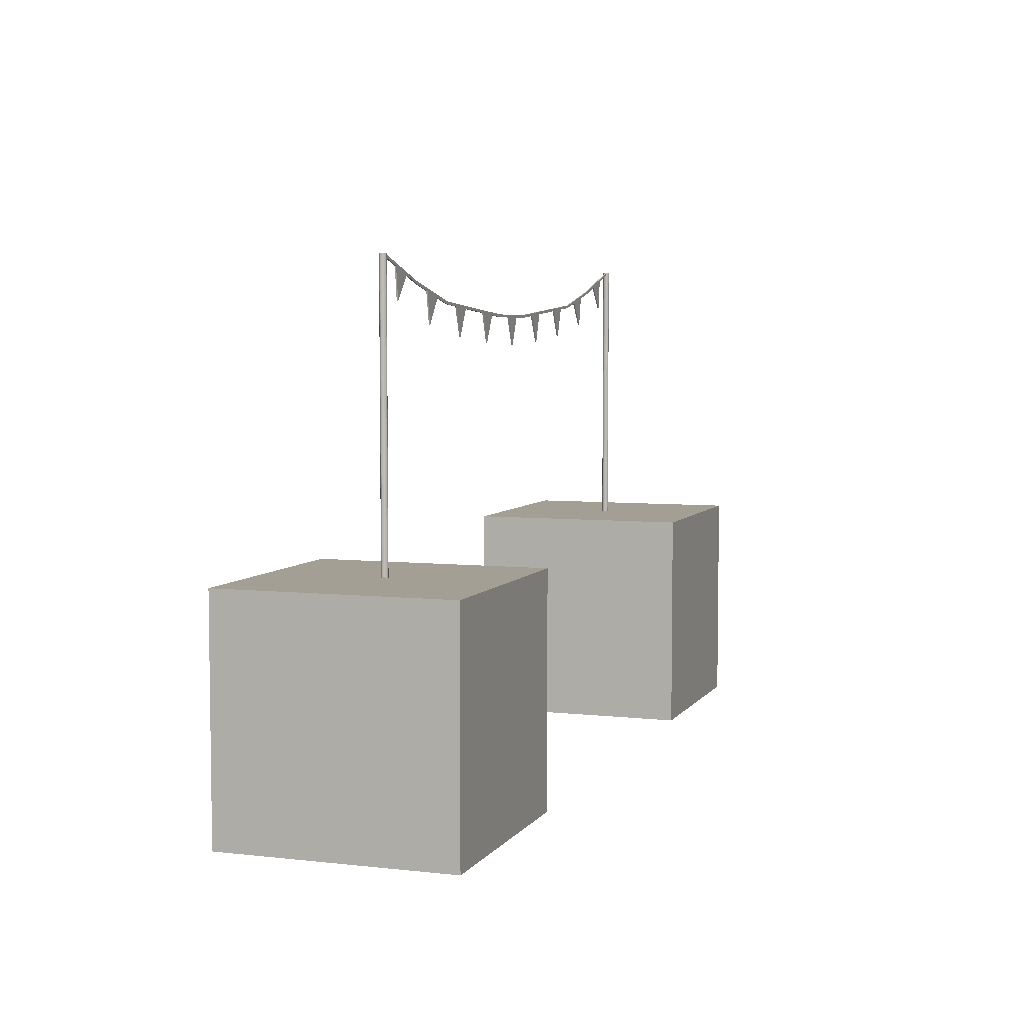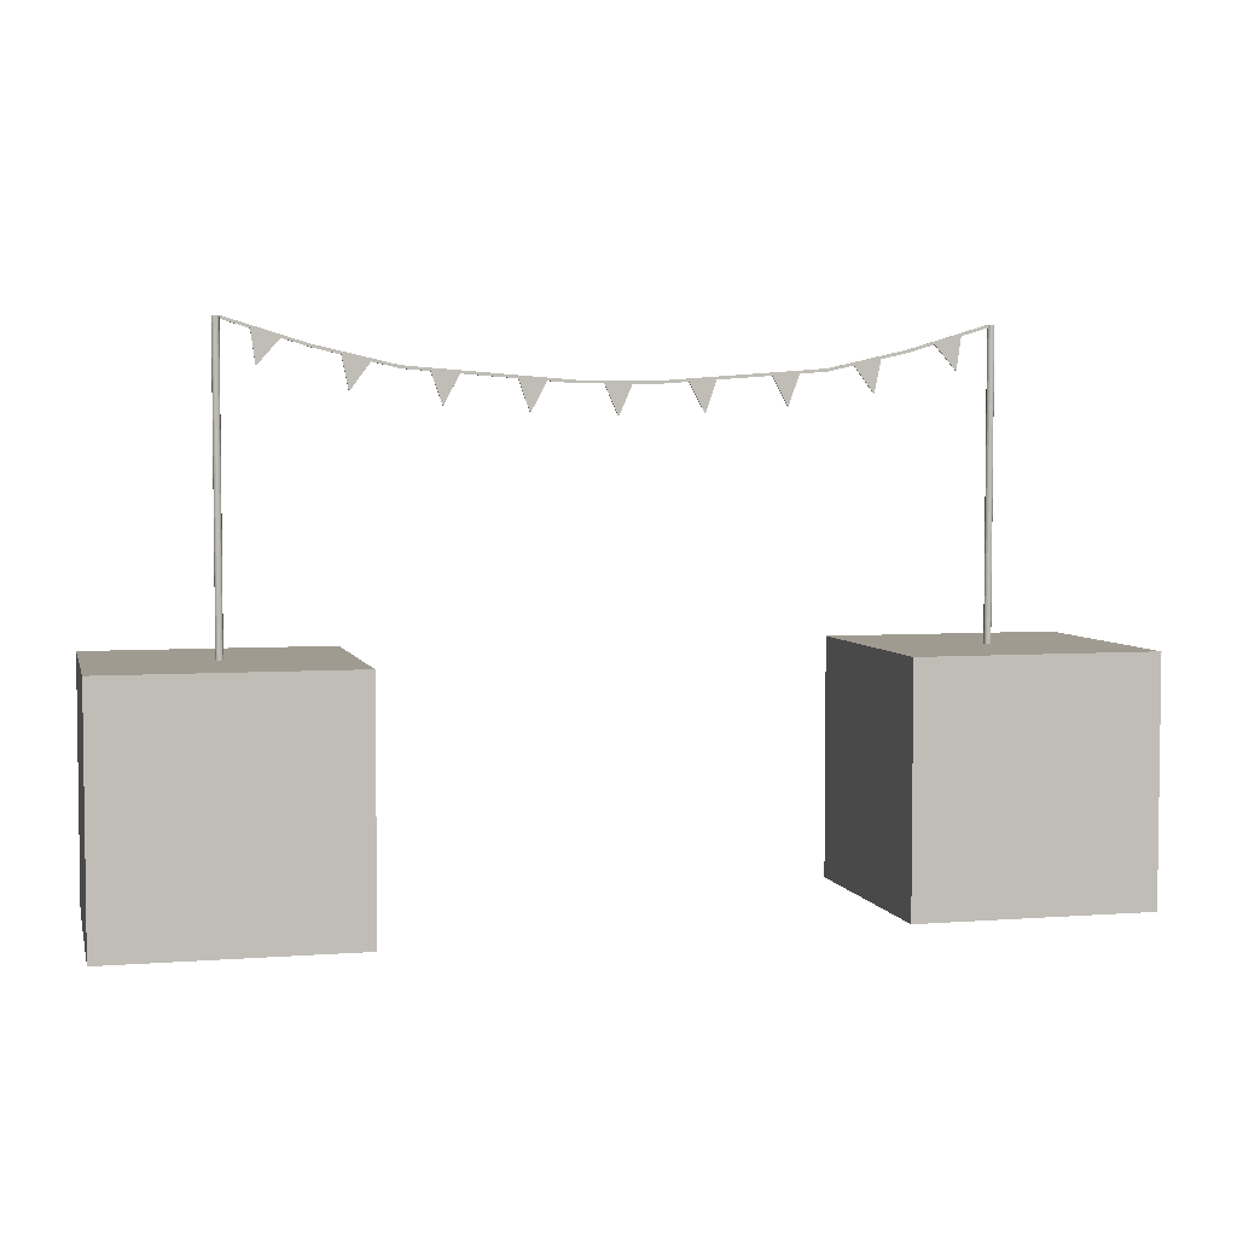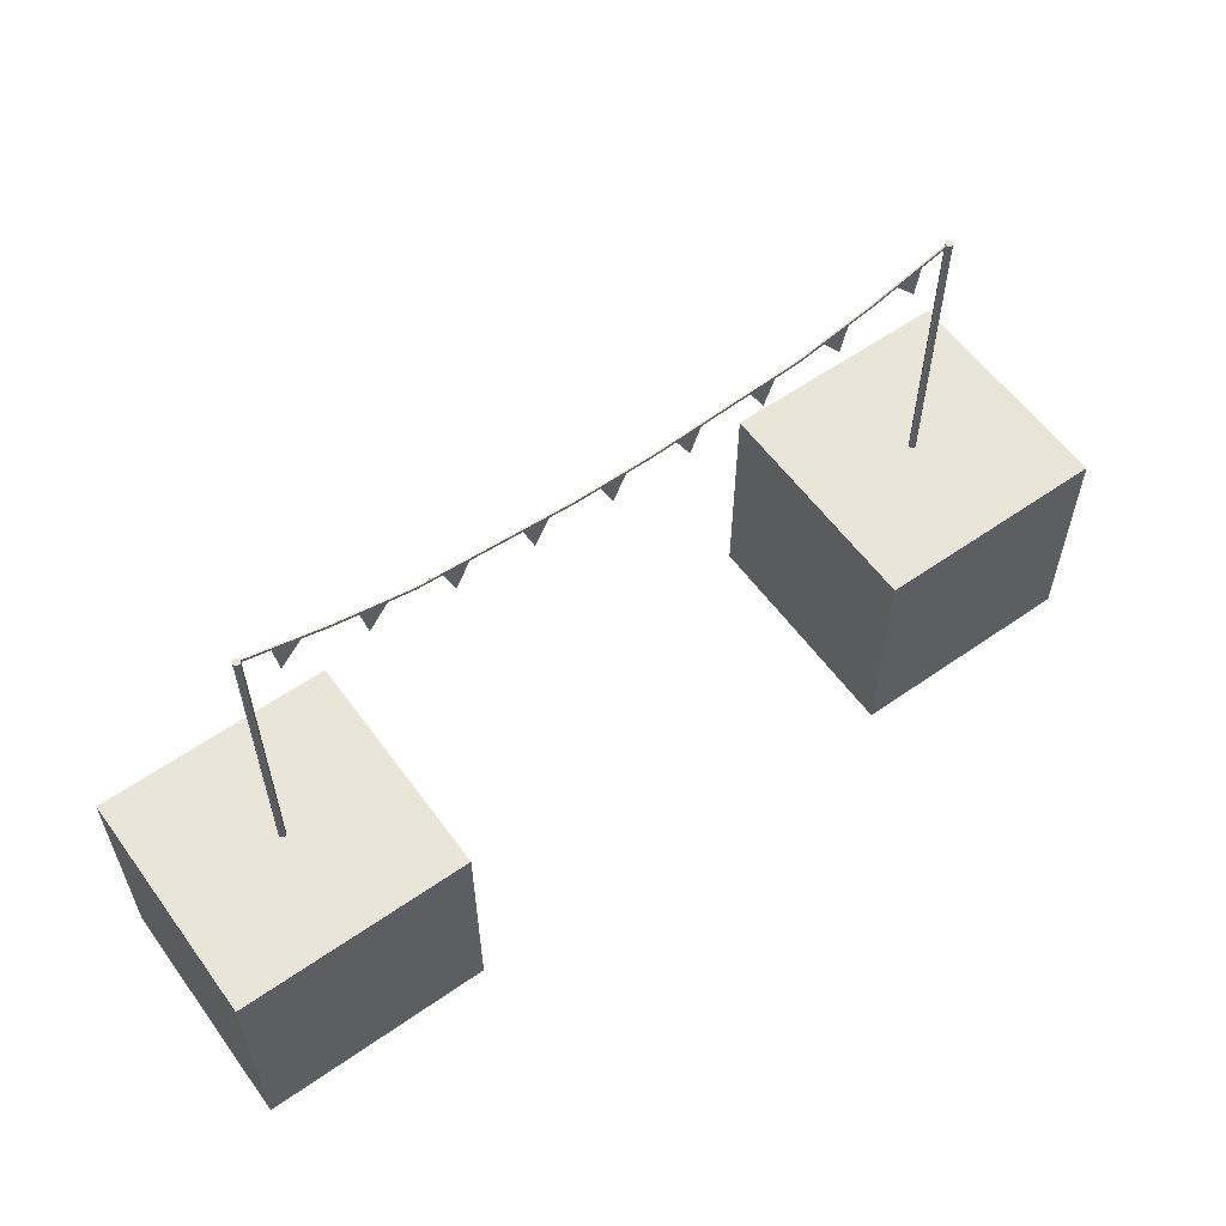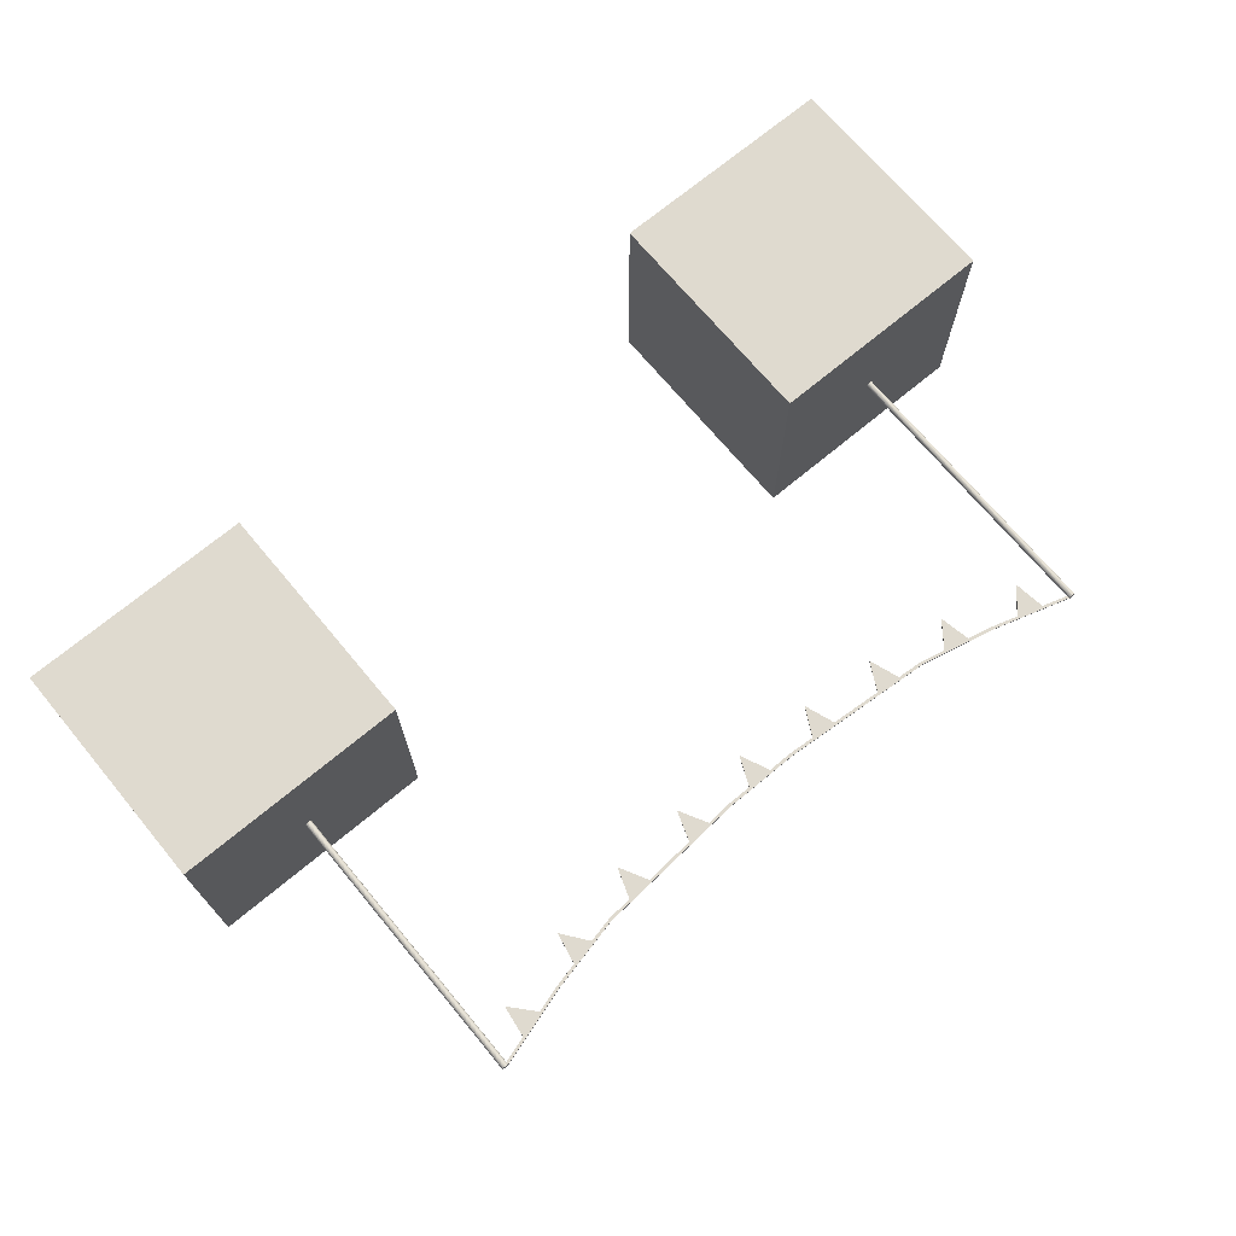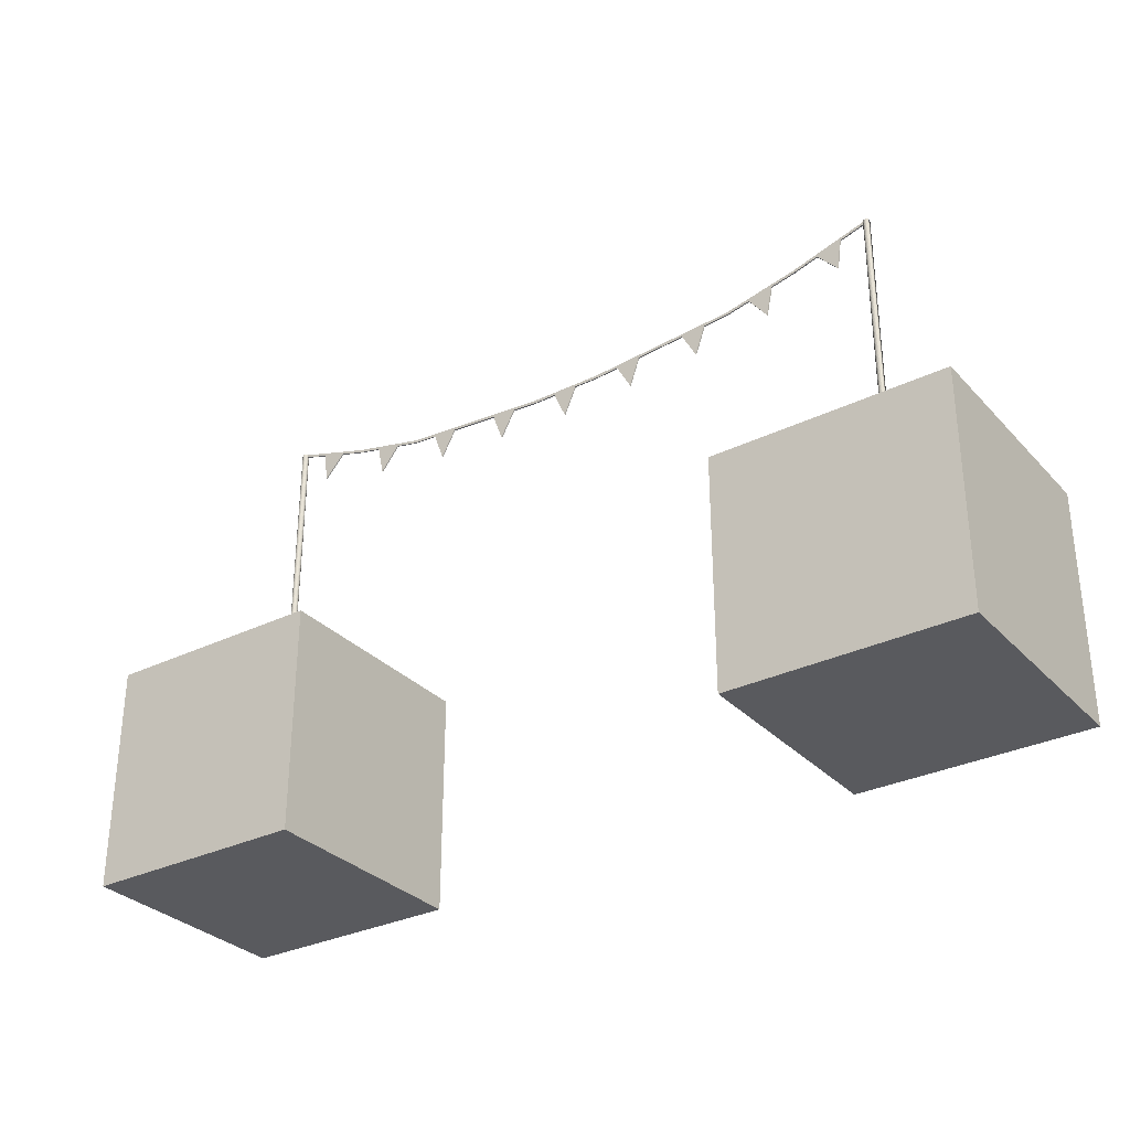
<metadata>
{"format":"obj","ext":"obj","renderer":"f3d","projection":"perspective","resolution":1024,"background":"white","views":[{"elev":5.3,"azim":-70.8,"up":"+Y"},{"elev":4.2,"azim":166.1,"up":"+Y"},{"elev":58.4,"azim":144.2,"up":"+Y"},{"elev":70.9,"azim":140.2,"up":"+Z"},{"elev":-31.3,"azim":-145.2,"up":"+Y"}]}
</metadata>
<code>
o Cube
v 0.02873 3.475 0.001905
v 0.02873 3.475 -0.001905
v 0.02873 3.5 0.005715
v -0.005714 3.5 -0.02873
v -0.005714 1 -0.02873
v -0.01121 3.5 -0.02707
v -0.01121 1 -0.02707
v -6.006 3.5 -0.02873
v -6.006 1 -0.02873
v -6.011 3.5 -0.02707
v -6.011 1 -0.02707
v -6.016 3.5 -0.02436
v -6.016 1 -0.02436
v -6.021 3.5 -0.02072
v -6.021 1 -0.02072
v -6.024 3.5 -0.01628
v -6.024 1 -0.01628
v -6.027 3.5 -0.01121
v -6.027 1 -0.01121
v -6.029 1 -0.005716
v -6.029 3.5 0
v -6.029 1 0
v -6.029 1 0.005715
v -6.027 3.5 0.01121
v -6.027 1 0.01121
v -6.024 3.5 0.01628
v -6.024 1 0.01628
v -6.021 3.5 0.02072
v -6.021 1 0.02072
v -6.016 3.5 0.02436
v -6.016 1 0.02436
v -6.011 3.5 0.02707
v -6.011 1 0.02707
v -6.006 3.5 0.02873
v -6.006 1 0.02873
v -6 3.5 0.0293
v -6 1 0.0293
v -5.994 3.5 0.02873
v -5.994 1 0.02873
v -5.989 3.5 0.02707
v -5.989 1 0.02707
v -5.984 3.5 0.02436
v -5.984 1 0.02436
v -5.979 3.5 0.02072
v -5.979 1 0.02072
v -5.976 3.5 0.01628
v -5.976 1 0.01628
v -5.973 3.5 0.01121
v -5.973 1 0.01121
v -5.971 3.5 0.005715
v -5.971 1 0.005715
v -5.971 3.5 0
v -5.971 1 0
v -5.971 3.5 -0.005715
v -5.971 1 -0.005715
v -5.973 3.5 -0.01121
v -5.973 1 -0.01121
v -5.976 3.5 -0.01628
v -5.976 1 -0.01628
v -5.979 3.5 -0.02072
v -5.979 1 -0.02072
v -5.984 3.5 -0.02436
v -5.984 1 -0.02436
v -5.989 3.5 -0.02707
v -5.989 1 -0.02707
v -5.994 3.5 -0.02873
v -5.994 1 -0.02873
v -6 3.5 -0.0293
v -6 1 -0.0293
v -7 -1 1
v -7 1 1
v -7 -1 -1
v -7 1 -1
v -5 -1 1
v -5 1 1
v -5 -1 -1
v -5 1 -1
v -0.01628 3.5 -0.02436
v -0.01628 1 -0.02436
v -0.02072 3.5 -0.02072
v -0.02072 1 -0.02072
v -0.02436 3.5 -0.01628
v -0.02436 1 -0.01628
v -0.02707 3.5 -0.01121
v -0.02707 1 -0.01121
v -0.02873 3.5 -0.005716
v -0.02873 1 -0.005716
v -0.0293 3.5 0
v -0.0293 1 0
v -0.02873 3.5 0.005715
v -0.02873 1 0.005715
v -0.02707 3.5 0.01121
v -0.02707 1 0.01121
v -0.02436 3.5 0.01628
v -0.02436 1 0.01628
v -0.02072 3.5 0.02072
v -0.02072 1 0.02072
v -0.01628 3.5 0.02436
v -0.01628 1 0.02436
v -0.01121 3.5 0.02707
v -0.01121 1 0.02707
v -0.005714 3.5 0.02873
v -0.005714 1 0.02873
v 1e-06 3.5 0.0293
v 0 1 0.0293
v 0.005716 3.5 0.02873
v 0.005716 1 0.02873
v 0.01121 3.5 0.02707
v 0.01121 1 0.02707
v 0.01628 3.5 0.02436
v 0.01628 1 0.02436
v 0.02072 3.5 0.02072
v 0.02072 1 0.02072
v 0.02436 3.5 0.01628
v 0.02436 1 0.01628
v 0.02707 3.5 0.01121
v 0.02707 1 0.01121
v 0.02873 1 0.005715
v 0.0293 3.5 0
v 0.0293 1 0
v 0.02873 3.5 -0.005715
v 0.02873 1 -0.005715
v 0.02707 3.5 -0.01121
v 0.02707 1 -0.01121
v 0.02436 3.5 -0.01628
v 0.02436 1 -0.01628
v 0.02072 3.5 -0.02072
v 0.02072 1 -0.02072
v 0.01628 3.5 -0.02436
v 0.01628 1 -0.02436
v 0.01121 3.5 -0.02707
v 0.01121 1 -0.02707
v 0.005716 3.5 -0.02873
v 0.005716 1 -0.02873
v 1e-06 3.5 -0.0293
v 0 1 -0.0293
v -1 -1 1
v -1 1 1
v -1 -1 -1
v -1 1 -1
v 1 -1 1
v 1 1 1
v 1 -1 -1
v 1 1 -1
v -5.311 3.3 0.005715
v -4.651 3.15 0.005715
v -3.99 3.1 0.005715
v -3.33 3.05 0.005715
v -2.67 3.05 0.005715
v -2.01 3.1 0.005715
v -1.349 3.15 0.005715
v -0.689 3.3 0.005715
v -5.311 3.3 -0.005715
v -4.651 3.15 -0.005715
v -3.99 3.1 -0.005715
v -3.33 3.05 -0.005715
v -2.67 3.05 -0.005715
v -2.01 3.1 -0.005715
v -1.349 3.15 -0.005716
v -0.689 3.3 -0.005716
v -5.971 3.475 -0.005715
v -5.971 3.475 0.005715
v -0.02873 3.475 -0.005716
v -0.02873 3.475 0.005715
v -0.689 3.275 0.005715
v -5.311 3.275 0.005715
v -4.651 3.125 0.005715
v -3.99 3.075 0.005715
v -3.33 3.025 0.005715
v -2.67 3.025 0.005715
v -2.01 3.075 0.005715
v -1.349 3.125 0.005715
v -0.689 3.275 -0.005716
v -5.311 3.275 -0.005715
v -4.651 3.125 -0.005715
v -3.99 3.075 -0.005715
v -3.33 3.025 -0.005715
v -2.67 3.025 -0.005715
v -2.01 3.075 -0.005715
v -1.349 3.125 -0.005716
v -5.751 3.408 0.005715
v -5.531 3.342 0.005715
v -5.751 3.408 -0.005715
v -5.531 3.342 -0.005715
v -5.091 3.225 0.005715
v -4.871 3.175 0.005715
v -5.091 3.225 -0.005715
v -4.871 3.175 -0.005715
v -4.431 3.108 0.005715
v -4.211 3.092 0.005715
v -4.431 3.108 -0.005715
v -4.211 3.092 -0.005715
v -3.77 3.058 0.005715
v -3.55 3.042 0.005715
v -3.77 3.058 -0.005715
v -3.55 3.042 -0.005715
v -3.11 3.025 0.005715
v -2.89 3.025 0.005715
v -3.11 3.025 -0.005715
v -2.89 3.025 -0.005715
v -2.45 3.042 0.005715
v -2.23 3.058 0.005715
v -2.45 3.042 -0.005715
v -2.23 3.058 -0.005715
v -1.789 3.092 0.005715
v -1.569 3.108 0.005715
v -1.789 3.092 -0.005715
v -1.569 3.108 -0.005715
v -1.129 3.175 0.005715
v -0.9091 3.225 0.005715
v -1.129 3.175 -0.005716
v -0.9091 3.225 -0.005716
v -0.4689 3.342 0.005715
v -0.2488 3.408 0.005715
v -0.4689 3.342 -0.005716
v -0.2488 3.408 -0.005716
v -5.714 3.136 0.005715
v -5.714 3.136 -0.005715
v -5.036 2.956 0.005715
v -5.036 2.956 -0.005715
v -4.339 2.851 0.005715
v -4.339 2.851 -0.005715
v -3.679 2.801 0.005715
v -3.679 2.801 -0.005715
v -3 2.775 0.005715
v -3 2.775 -0.005715
v -2.321 2.801 0.005715
v -2.321 2.801 -0.005715
v -1.661 2.851 0.005715
v -1.661 2.851 -0.005715
v -0.9638 2.956 0.005715
v -0.9638 2.956 -0.005716
v -0.2864 3.136 0.005715
v -0.2864 3.136 -0.005716
v -6.029 3.5 -0.005716
v -6.029 3.5 0.005715
g Cube_Cube_Material
f 90 163 86
f 54 162 50
f 90 164 163
f 54 161 162
g Cube_Cube_Material.001
f 71 72 70
f 73 76 72
f 77 74 76
f 75 70 74
f 73 75 77
f 76 70 72
f 138 139 137
f 140 143 139
f 142 137 141
f 140 142 144
f 143 137 139
f 144 141 143
f 71 73 72
f 73 77 76
f 77 75 74
f 75 71 70
f 73 71 75
f 76 74 70
f 138 140 139
f 140 144 143
f 142 138 137
f 140 138 142
f 143 141 137
f 144 142 141
g Cube_Cube_Material.002
f 5 122 107
f 4 136 5
f 10 9 11
f 8 69 9
f 55 39 23
f 12 11 13
f 14 13 15
f 18 17 19
f 26 25 27
f 28 27 29
f 30 29 31
f 32 31 33
f 34 33 35
f 36 35 37
f 38 37 39
f 40 39 41
f 42 41 43
f 44 43 45
f 46 45 47
f 48 47 49
f 50 49 51
f 52 51 53
f 54 53 55
f 56 55 57
f 58 57 59
f 60 59 61
f 62 61 63
f 64 63 65
f 66 65 67
f 68 67 69
f 16 15 17
f 78 7 79
f 131 84 100
f 80 79 81
f 6 5 7
f 82 81 83
f 84 83 85
f 88 87 89
f 94 93 95
f 96 95 97
f 98 97 99
f 100 99 101
f 102 101 103
f 104 103 105
f 106 105 107
f 108 107 109
f 110 109 111
f 112 111 113
f 114 113 115
f 116 115 117
f 3 117 118
f 119 118 120
f 121 120 122
f 123 122 124
f 125 124 126
f 127 126 128
f 129 128 130
f 131 130 132
f 133 132 134
f 135 134 136
f 90 89 91
f 92 91 93
f 86 85 87
f 202 228 204
f 194 224 196
f 228 201 203
f 210 232 212
f 232 209 211
f 186 185 219
f 194 193 223
f 202 201 227
f 210 209 231
f 232 211 212
f 228 203 204
f 224 195 196
f 220 187 188
f 224 193 195
f 186 220 188
f 220 185 187
f 18 32 48
f 5 136 130
f 136 134 130
f 134 132 130
f 130 128 126
f 126 124 130
f 124 122 130
f 122 120 118
f 118 117 115
f 115 113 111
f 111 109 115
f 109 107 115
f 107 105 103
f 103 101 99
f 99 97 95
f 95 93 91
f 91 89 83
f 89 87 83
f 87 85 83
f 83 81 79
f 79 7 5
f 122 118 107
f 118 115 107
f 107 103 99
f 99 95 91
f 83 79 91
f 79 5 91
f 5 130 122
f 107 99 5
f 99 91 5
f 4 135 136
f 10 8 9
f 8 68 69
f 9 69 63
f 69 67 63
f 67 65 63
f 63 61 59
f 59 57 63
f 57 55 63
f 55 53 51
f 51 49 47
f 47 45 43
f 43 41 47
f 41 39 47
f 39 37 35
f 35 33 31
f 31 29 27
f 27 25 31
f 25 23 31
f 23 22 20
f 20 19 17
f 17 15 13
f 13 11 9
f 55 51 39
f 51 47 39
f 39 35 23
f 35 31 23
f 23 20 9
f 20 17 9
f 17 13 9
f 9 63 55
f 9 55 23
f 12 10 11
f 14 12 13
f 18 16 17
f 26 24 25
f 28 26 27
f 30 28 29
f 32 30 31
f 34 32 33
f 36 34 35
f 38 36 37
f 40 38 39
f 42 40 41
f 44 42 43
f 46 44 45
f 48 46 47
f 50 48 49
f 52 50 51
f 54 52 53
f 56 54 55
f 58 56 57
f 60 58 59
f 62 60 61
f 64 62 63
f 66 64 65
f 68 66 67
f 16 14 15
f 78 6 7
f 131 133 135
f 135 4 6
f 6 78 80
f 80 82 6
f 82 84 6
f 84 86 88
f 88 90 92
f 92 94 96
f 96 98 92
f 98 100 92
f 100 102 108
f 102 104 108
f 104 106 108
f 108 110 116
f 110 112 116
f 112 114 116
f 116 3 119
f 119 121 116
f 121 123 116
f 123 125 127
f 127 129 123
f 129 131 123
f 131 135 84
f 135 6 84
f 84 88 100
f 88 92 100
f 100 108 116
f 116 123 100
f 123 131 100
f 80 78 79
f 6 4 5
f 82 80 81
f 84 82 83
f 88 86 87
f 94 92 93
f 96 94 95
f 98 96 97
f 100 98 99
f 102 100 101
f 104 102 103
f 106 104 105
f 108 106 107
f 110 108 109
f 112 110 111
f 114 112 113
f 116 114 115
f 3 116 117
f 119 3 118
f 121 119 120
f 123 121 122
f 125 123 124
f 127 125 126
f 129 127 128
f 131 129 130
f 133 131 132
f 135 133 134
f 90 88 89
f 92 90 91
f 86 84 85
f 202 227 228
f 194 223 224
f 228 227 201
f 210 231 232
f 232 231 209
f 224 223 193
f 186 219 220
f 220 219 185
f 64 66 68
f 68 8 10
f 10 12 18
f 12 14 18
f 14 16 18
f 18 235 21
f 21 236 18
f 236 24 18
f 24 26 28
f 28 30 24
f 30 32 24
f 32 34 40
f 34 36 40
f 36 38 40
f 40 42 48
f 42 44 48
f 44 46 48
f 48 50 52
f 52 54 56
f 56 58 60
f 60 62 56
f 62 64 56
f 64 68 18
f 68 10 18
f 48 52 64
f 52 56 64
f 18 24 32
f 32 40 48
f 64 18 48
g Cube_Cube_Material.006
f 160 90 86
f 160 151 152
f 159 150 151
f 158 149 150
f 157 148 149
f 156 147 148
f 155 146 147
f 154 145 146
f 50 153 54
f 213 173 215
f 172 211 209
f 171 207 205
f 170 203 201
f 169 199 197
f 168 195 193
f 167 191 189
f 166 187 185
f 174 182 184
f 157 200 199
f 150 171 205
f 152 213 214
f 158 179 204
f 151 209 210
f 181 182 145
f 159 180 208
f 216 215 160
f 185 186 146
f 160 173 212
f 153 184 183
f 146 167 189
f 154 188 187
f 147 168 193
f 155 192 191
f 148 197 198
f 156 196 195
f 149 201 202
f 183 162 161
f 186 175 167
f 190 176 168
f 194 177 169
f 198 178 170
f 202 179 171
f 206 180 172
f 210 173 165
f 198 226 200
f 164 216 163
f 230 205 207
f 206 230 208
f 214 234 216
f 234 213 215
f 226 197 199
f 182 181 217
f 190 189 221
f 198 197 225
f 206 205 229
f 214 213 233
f 234 215 216
f 230 207 208
f 226 199 200
f 222 191 192
f 218 183 184
f 222 189 191
f 190 222 192
f 183 217 181
f 217 184 182
f 160 152 90
f 160 159 151
f 159 158 150
f 158 157 149
f 157 156 148
f 156 155 147
f 155 154 146
f 154 153 145
f 50 145 153
f 213 165 173
f 172 180 211
f 171 179 207
f 170 178 203
f 169 177 199
f 168 176 195
f 167 175 191
f 166 174 187
f 174 166 182
f 177 156 199
f 156 157 199
f 157 178 200
f 172 151 206
f 151 150 206
f 206 150 205
f 164 90 214
f 90 152 214
f 152 165 213
f 178 157 203
f 157 158 204
f 203 157 204
f 165 152 210
f 152 151 210
f 151 172 209
f 166 145 182
f 145 50 181
f 50 162 181
f 179 158 207
f 158 159 208
f 207 158 208
f 173 160 215
f 160 86 216
f 86 163 216
f 167 146 186
f 146 145 185
f 145 166 185
f 180 159 211
f 159 160 212
f 211 159 212
f 161 54 183
f 54 153 183
f 153 174 184
f 168 147 190
f 147 146 189
f 190 147 189
f 174 153 187
f 153 154 187
f 154 175 188
f 169 148 194
f 148 147 193
f 194 148 193
f 175 154 191
f 154 155 191
f 155 176 192
f 170 149 198
f 149 148 198
f 148 169 197
f 176 155 195
f 155 156 195
f 156 177 196
f 171 150 202
f 150 149 202
f 149 170 201
f 183 181 162
f 186 188 175
f 190 192 176
f 194 196 177
f 198 200 178
f 202 204 179
f 206 208 180
f 210 212 173
f 198 225 226
f 164 214 216
f 230 229 205
f 206 229 230
f 214 233 234
f 234 233 213
f 226 225 197
f 222 221 189
f 190 221 222
f 183 218 217
f 217 218 184
l 2 1
l 21 22
l 121 3

</code>
